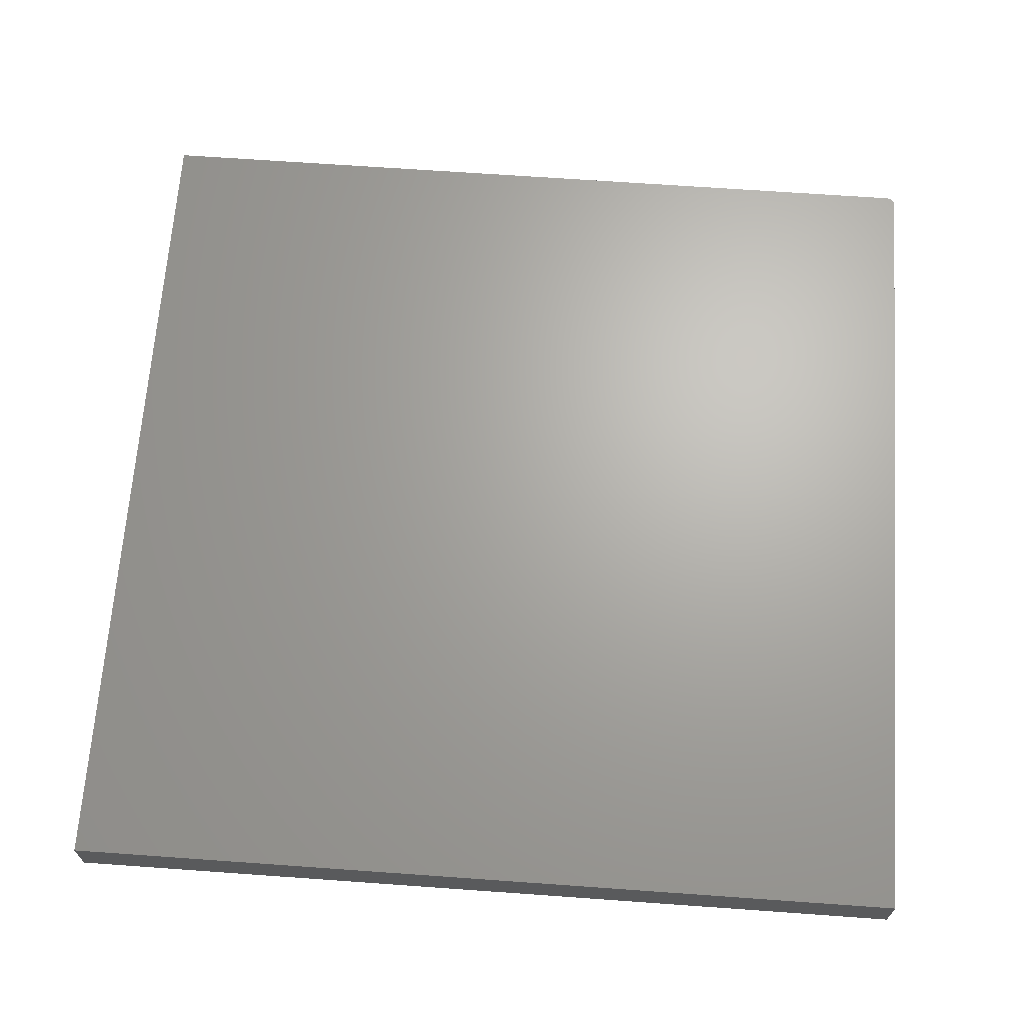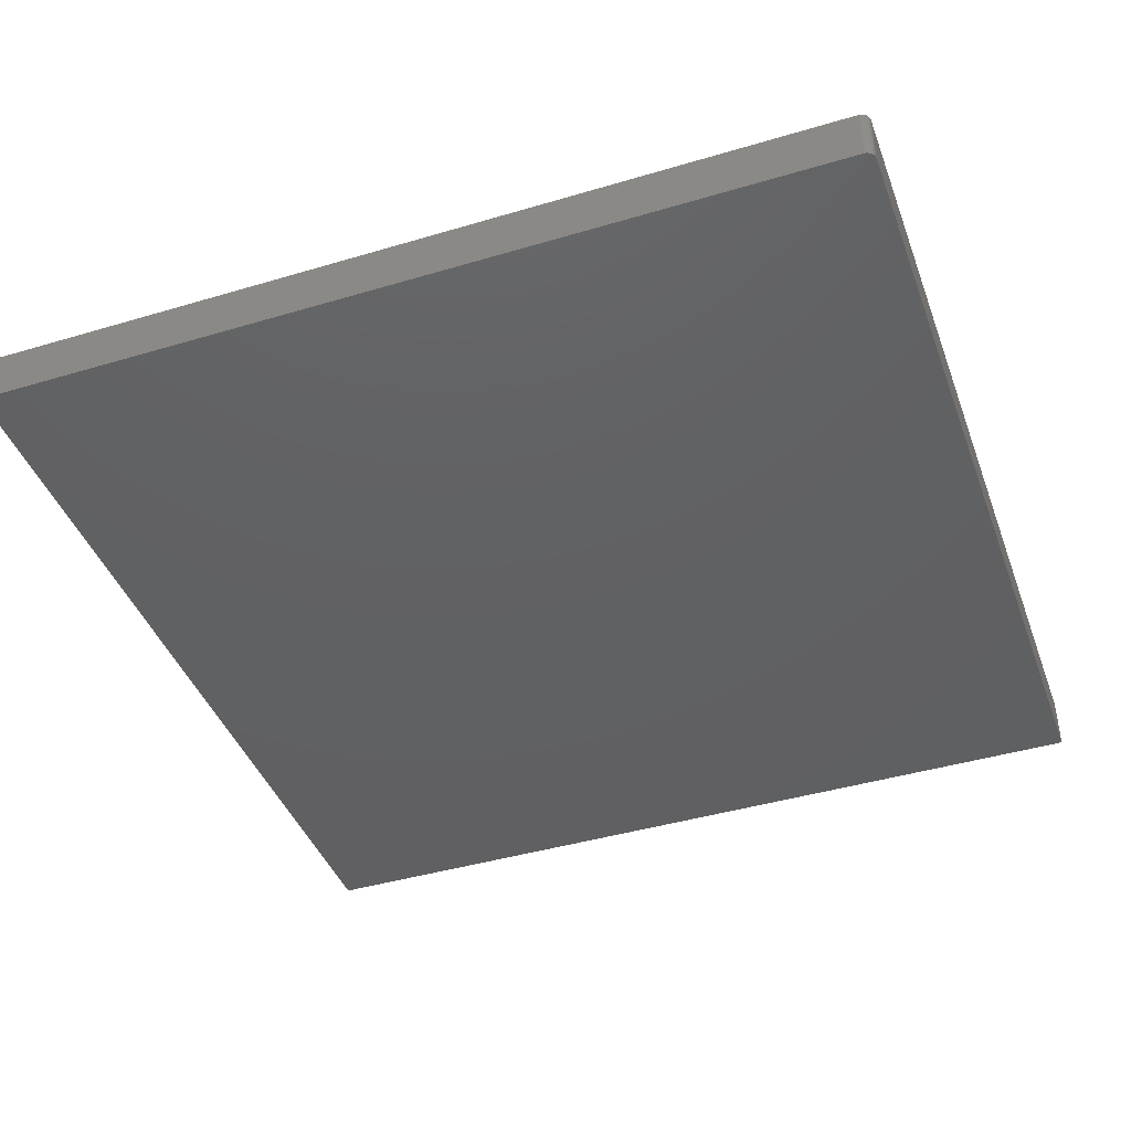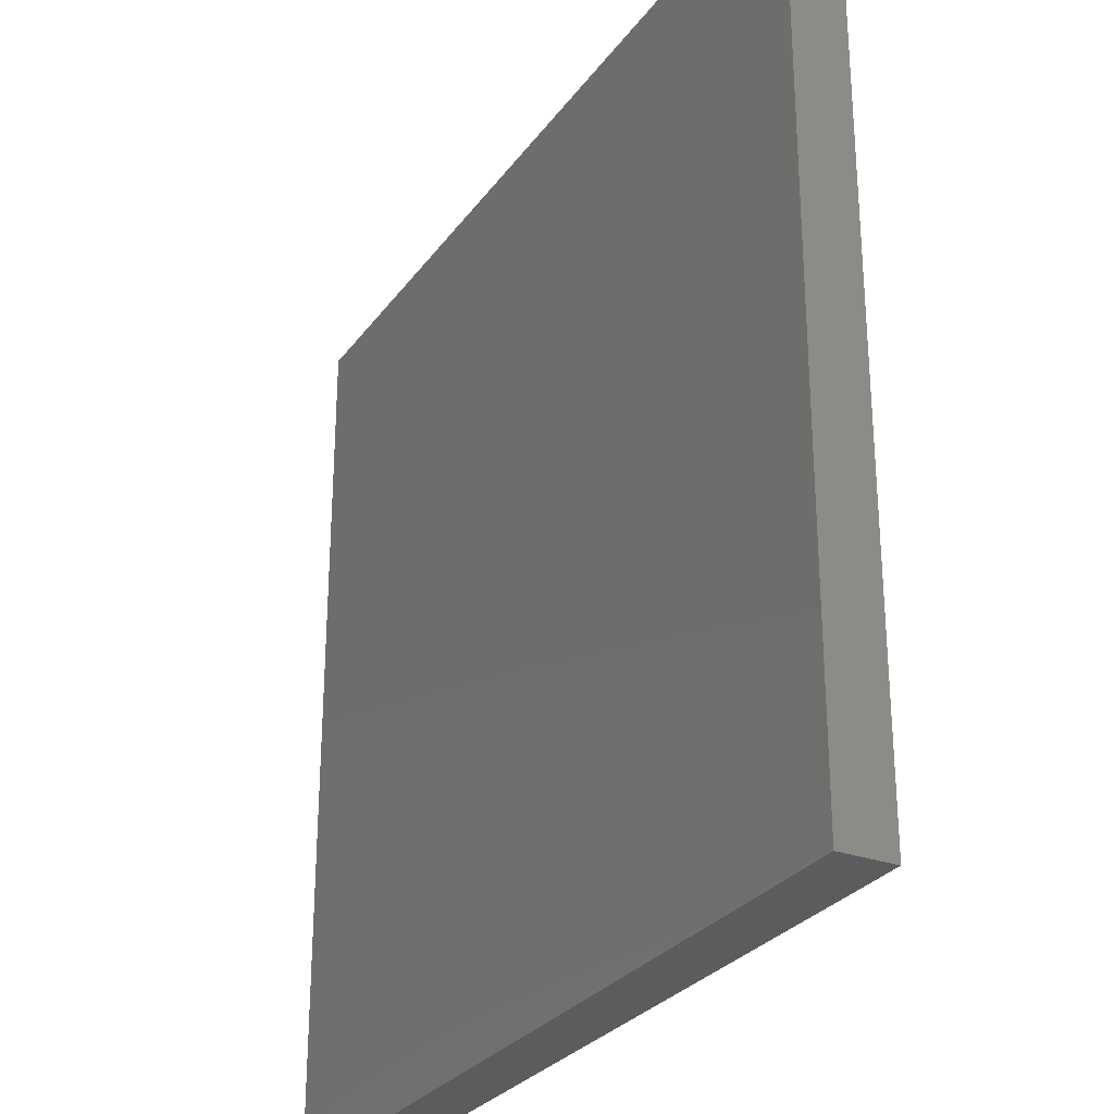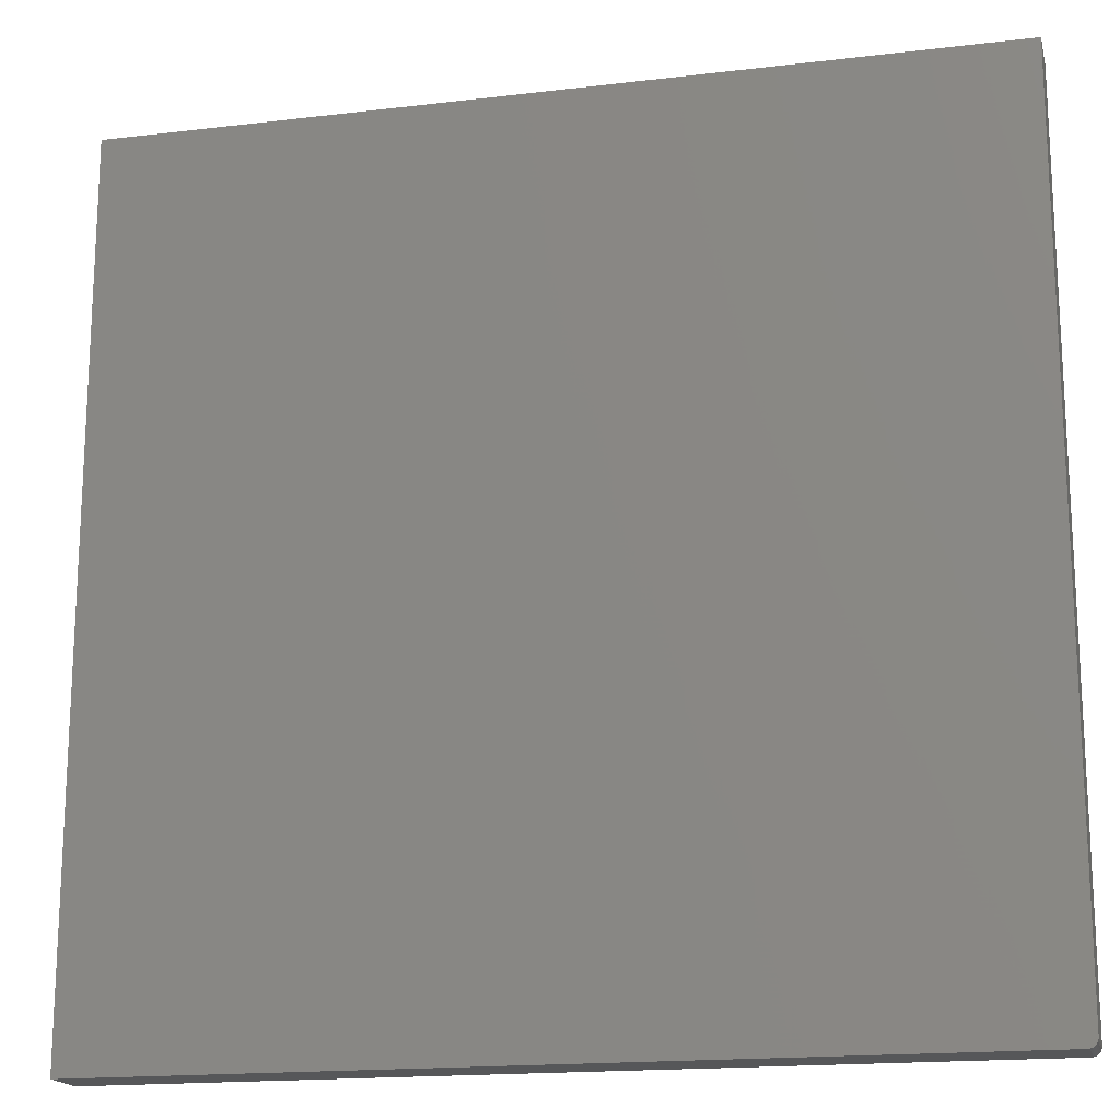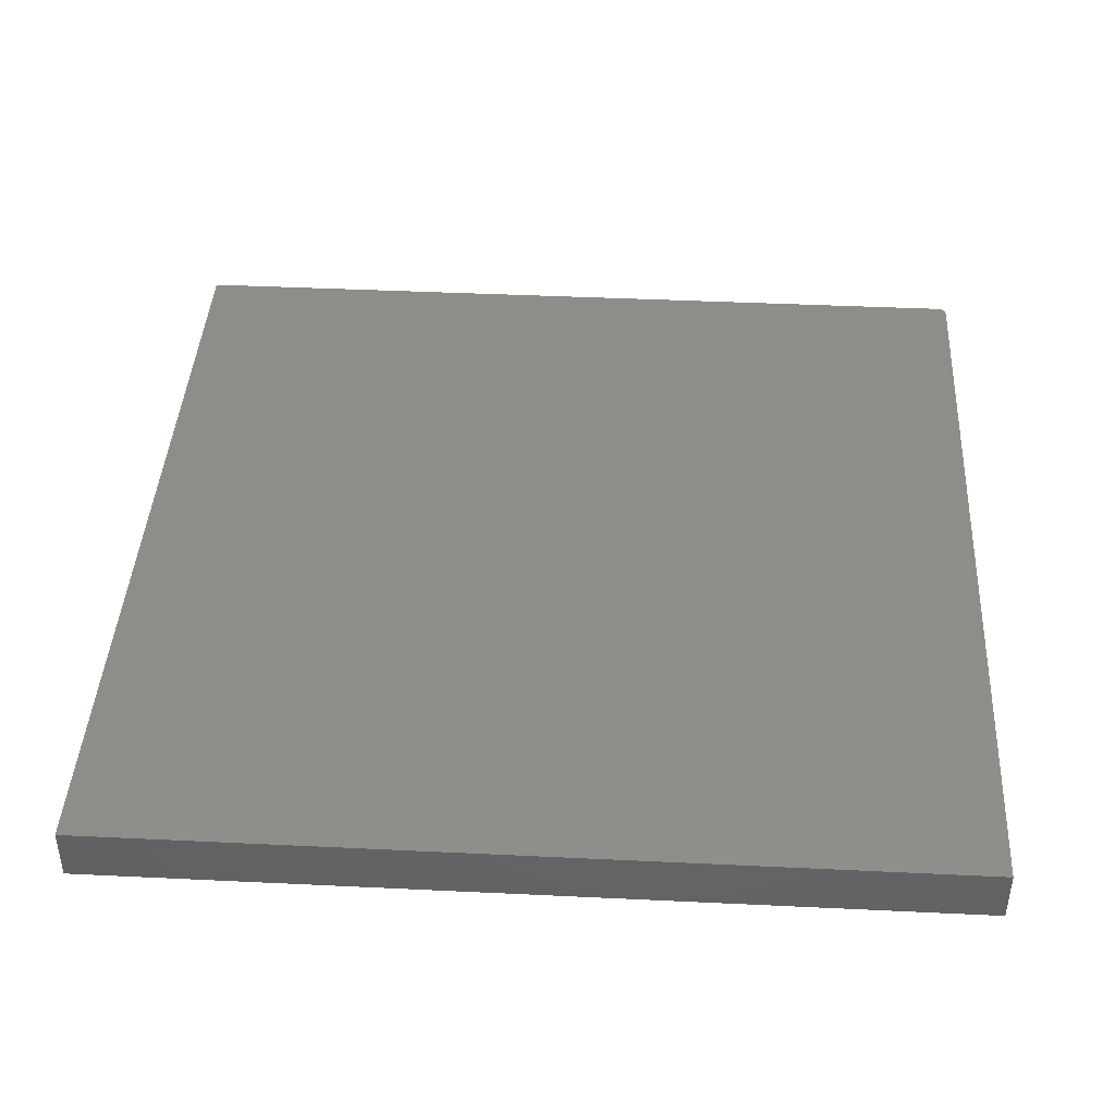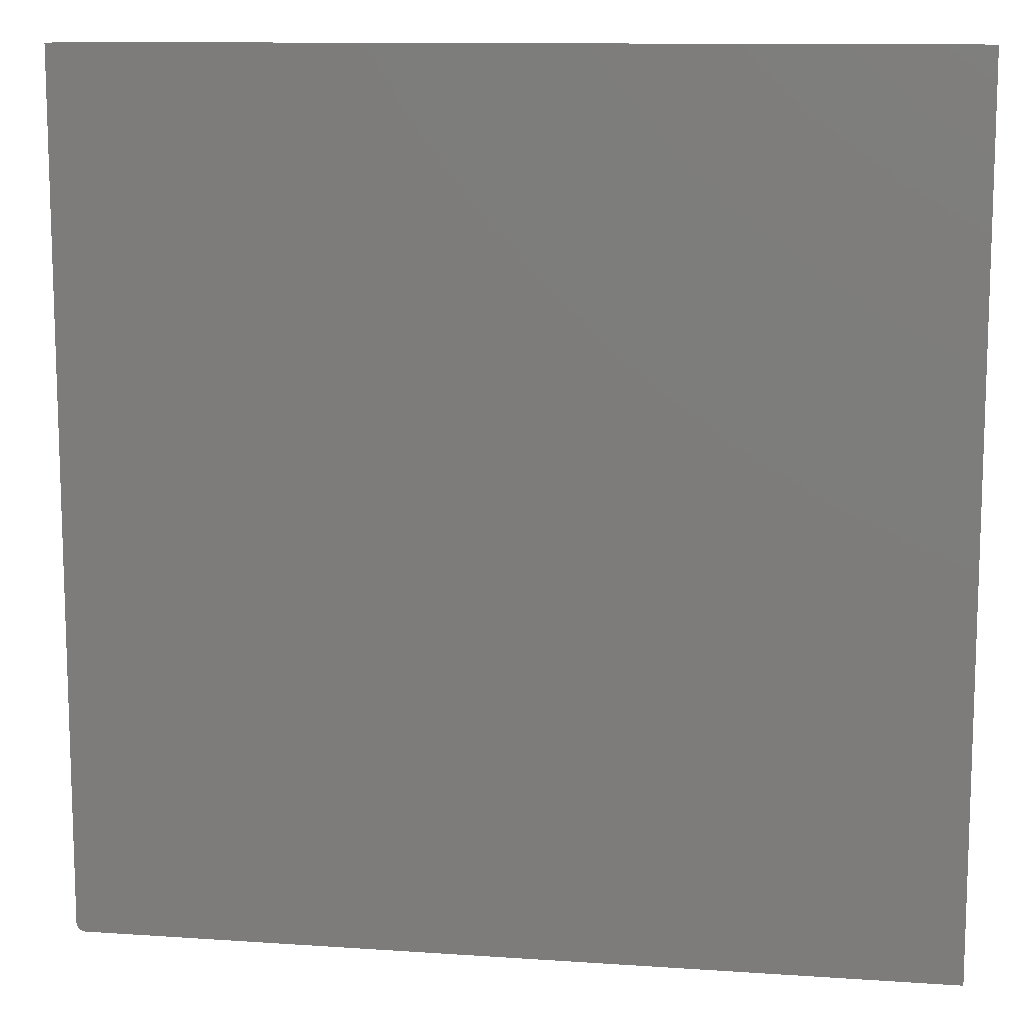
<metadata>
{"format":"stl","ext":"stl","renderer":"f3d","projection":"perspective","resolution":1024,"background":"white","views":[{"elev":66.8,"azim":-175.9,"up":"+Z"},{"elev":-42.4,"azim":-70.4,"up":"+Z"},{"elev":-28.3,"azim":61.4,"up":"+Y"},{"elev":-17.3,"azim":-166.6,"up":"+Y"},{"elev":42.0,"azim":-176.7,"up":"+Z"},{"elev":11.5,"azim":9.4,"up":"+Y"}]}
</metadata>
<code>
# stl→obj: 24 verts, 44 faces
v -0.7344 -0.75 0.09375
v 0.75 -0.75 0.09375
v -0.7488 -0.7404 0.09375
v 0.75 0.75 0.09375
v -0.75 0.75 0.09375
v -0.75 -0.7344 0.09375
v -0.7497 -0.7374 0.09375
v -0.7374 -0.7497 0.09375
v -0.7474 -0.7431 0.09375
v -0.7454 -0.7454 0.09375
v -0.7431 -0.7474 0.09375
v -0.7404 -0.7488 0.09375
v -0.7488 -0.7404 0
v 0.75 -0.75 0
v -0.7344 -0.75 0
v 0.75 0.75 0
v -0.7497 -0.7374 0
v -0.75 -0.7344 0
v -0.75 0.75 0
v -0.7374 -0.7497 0
v -0.7404 -0.7488 0
v -0.7431 -0.7474 0
v -0.7454 -0.7454 0
v -0.7474 -0.7431 0
f 1 2 3
f 4 5 6
f 4 6 7
f 4 7 3
f 4 3 2
f 8 1 3
f 8 3 9
f 8 9 10
f 8 10 11
f 8 11 12
f 13 14 15
f 16 14 13
f 16 13 17
f 16 17 18
f 16 18 19
f 20 21 22
f 20 22 23
f 20 23 24
f 20 24 13
f 20 13 15
f 5 19 6
f 6 19 18
f 1 15 2
f 2 15 14
f 15 1 20
f 20 1 8
f 20 8 21
f 21 8 12
f 21 12 22
f 22 12 11
f 22 11 23
f 23 11 10
f 23 10 24
f 24 10 9
f 24 9 13
f 13 9 3
f 13 3 17
f 17 3 7
f 17 7 18
f 18 7 6
f 4 16 5
f 5 16 19
f 2 14 4
f 4 14 16

</code>
